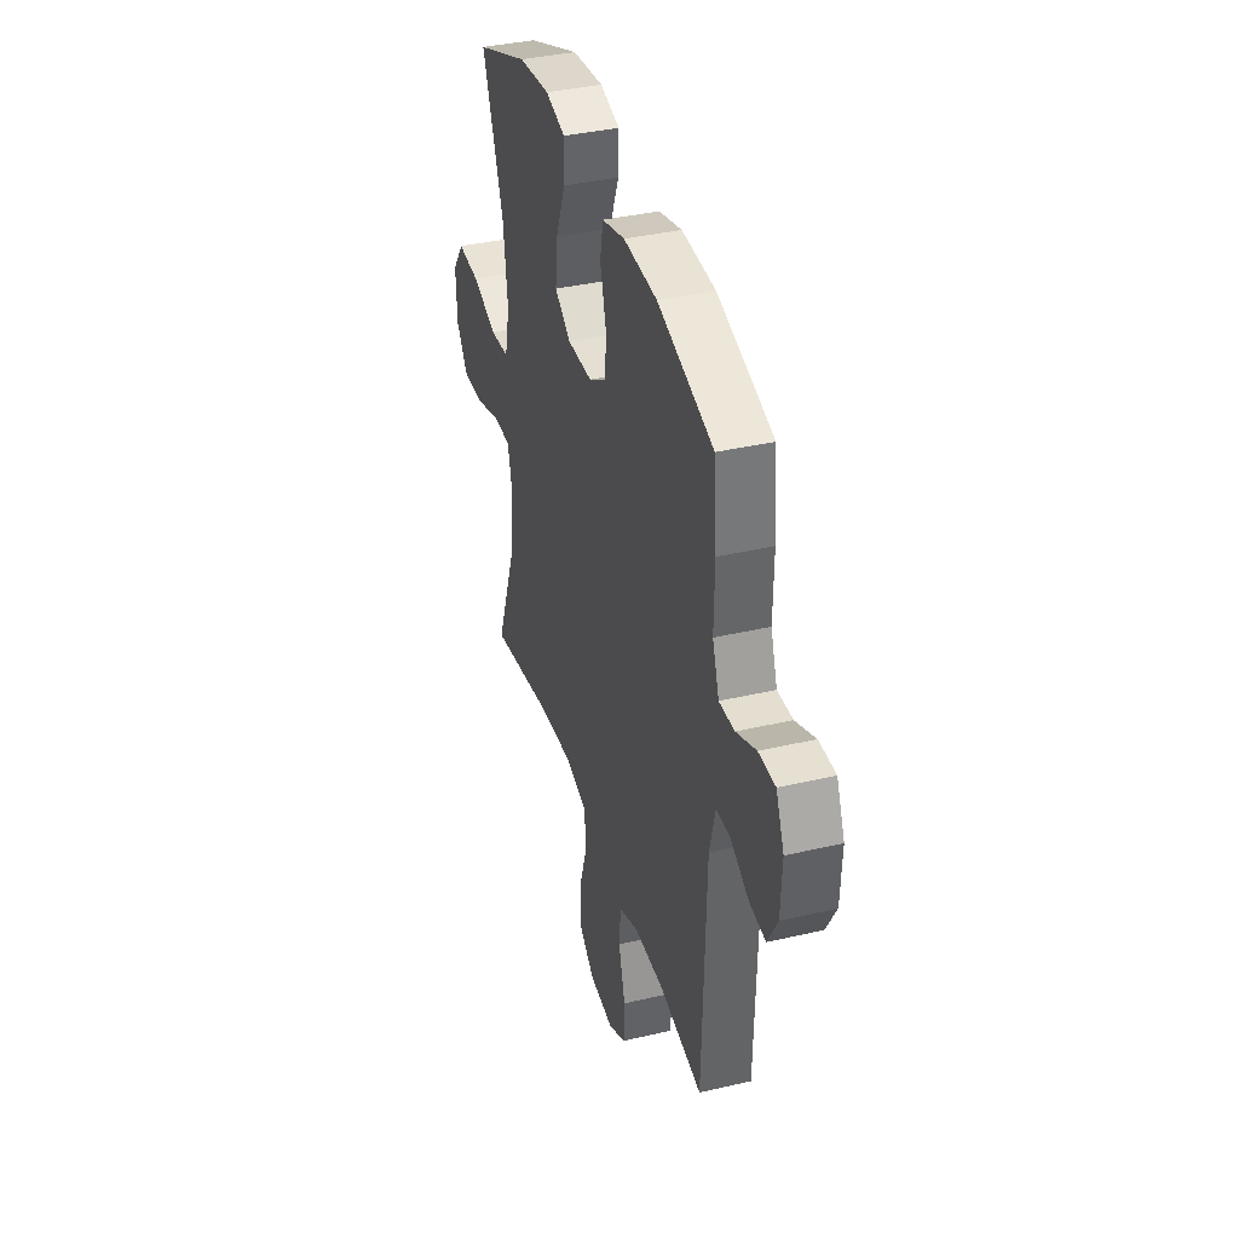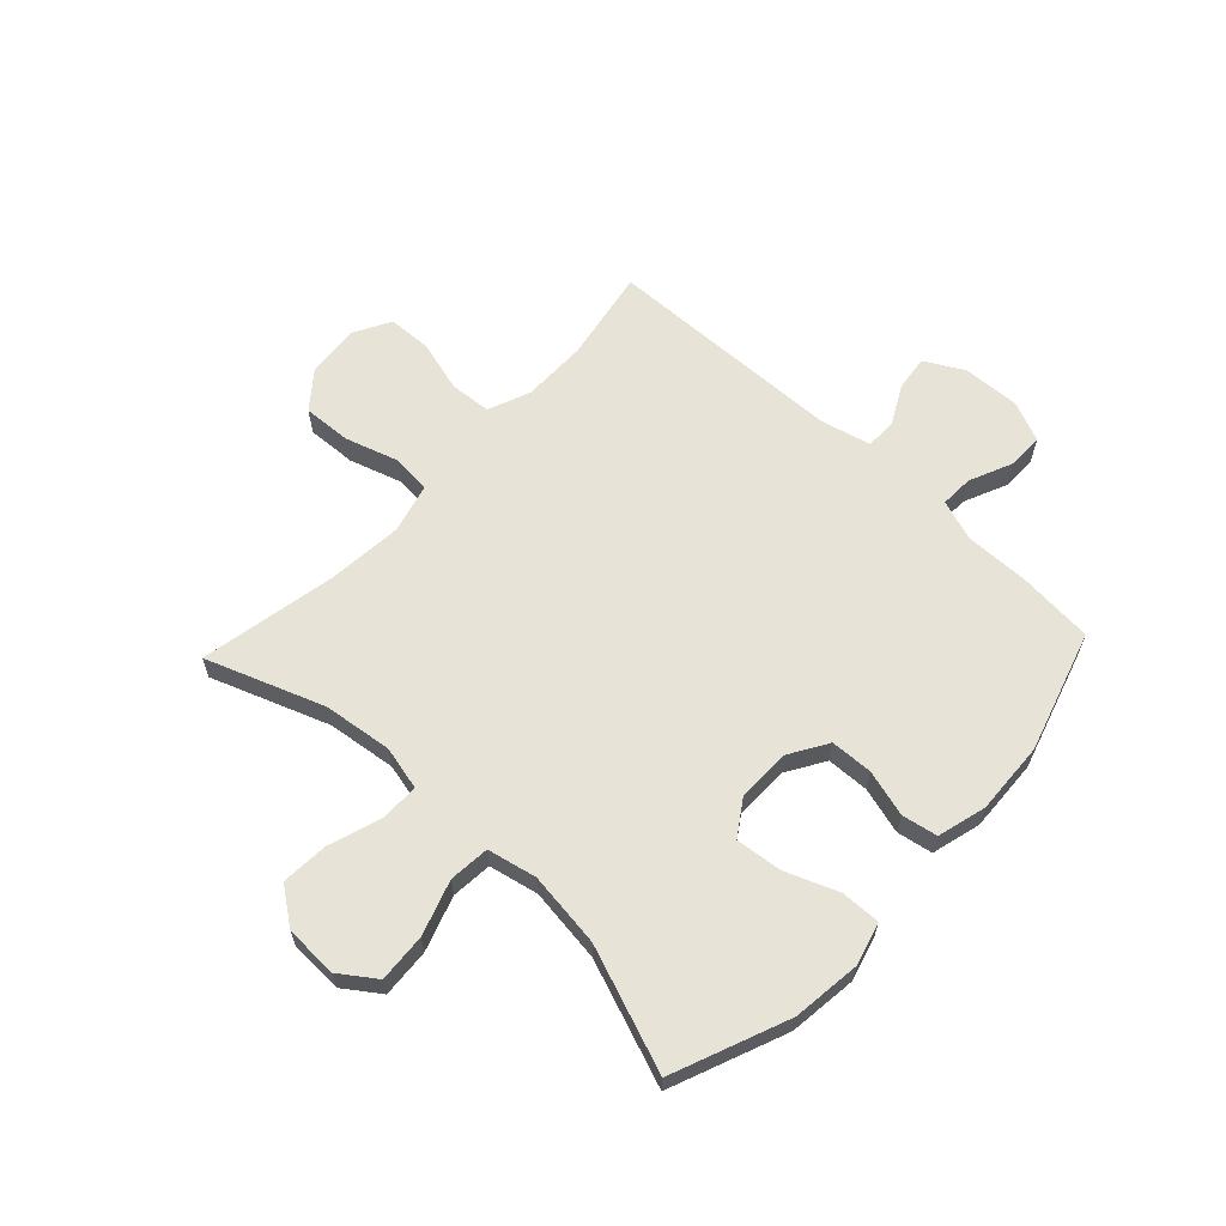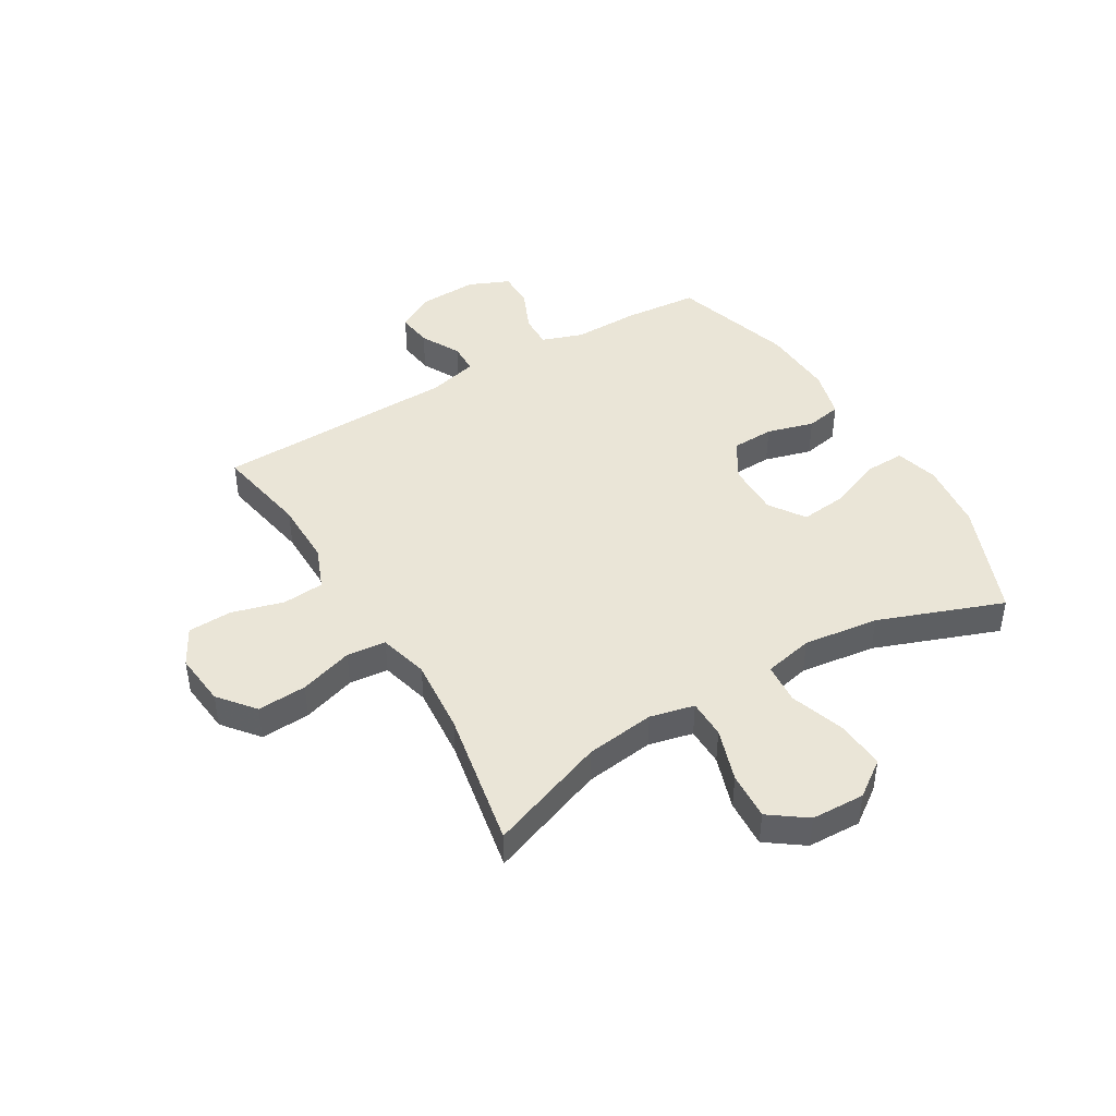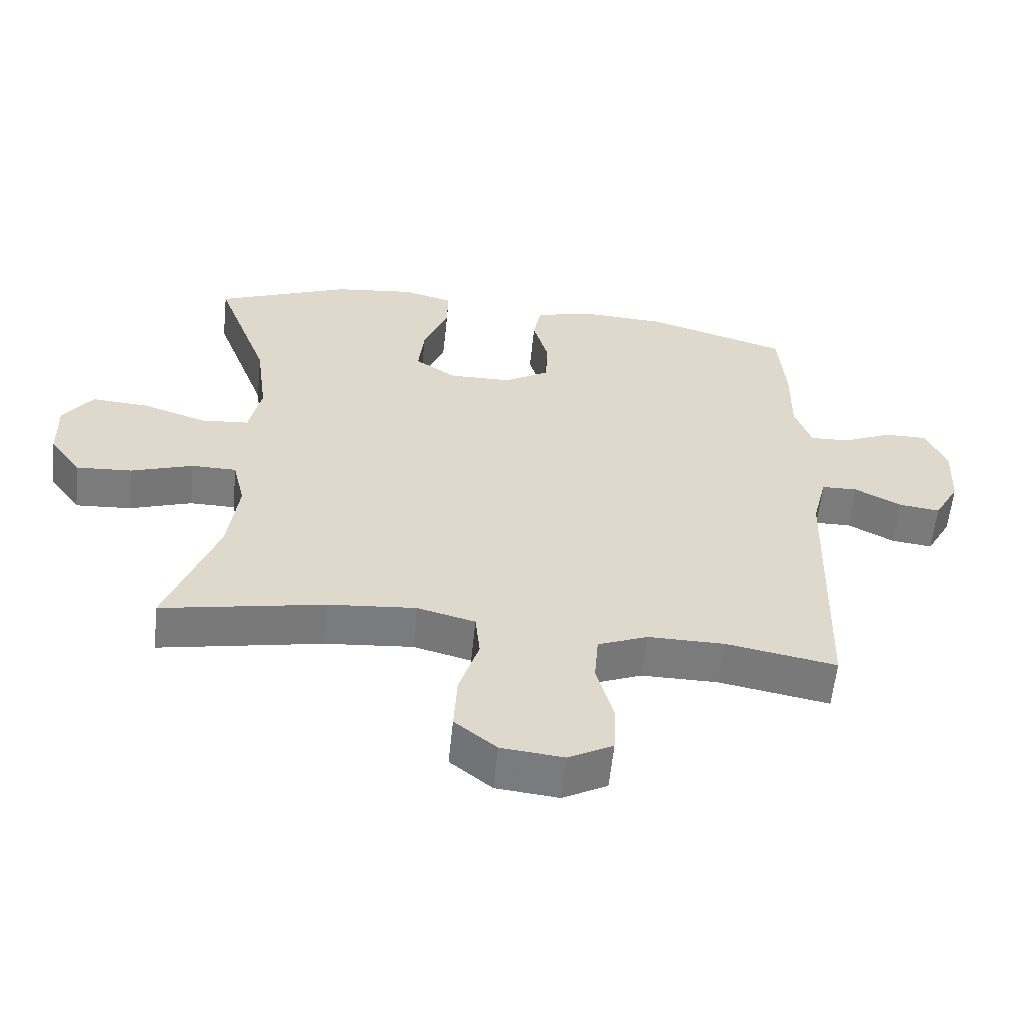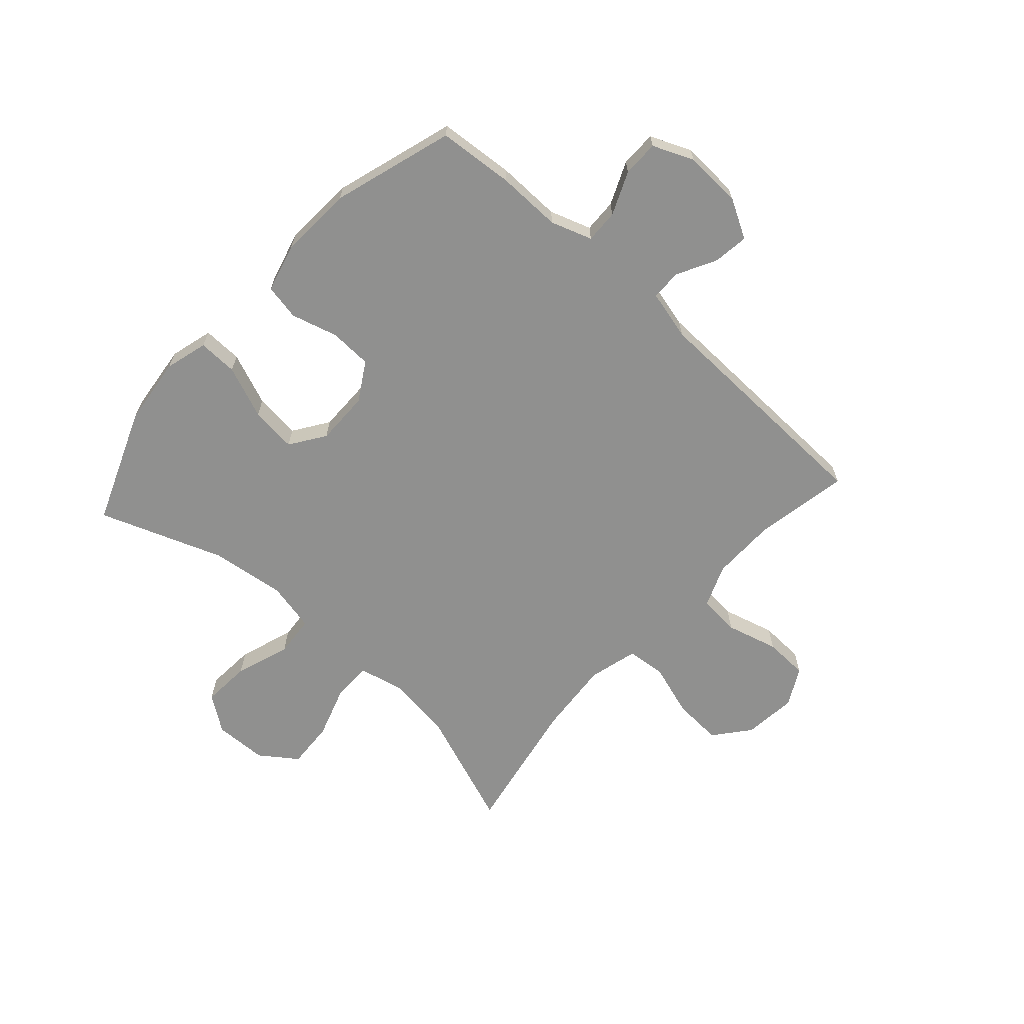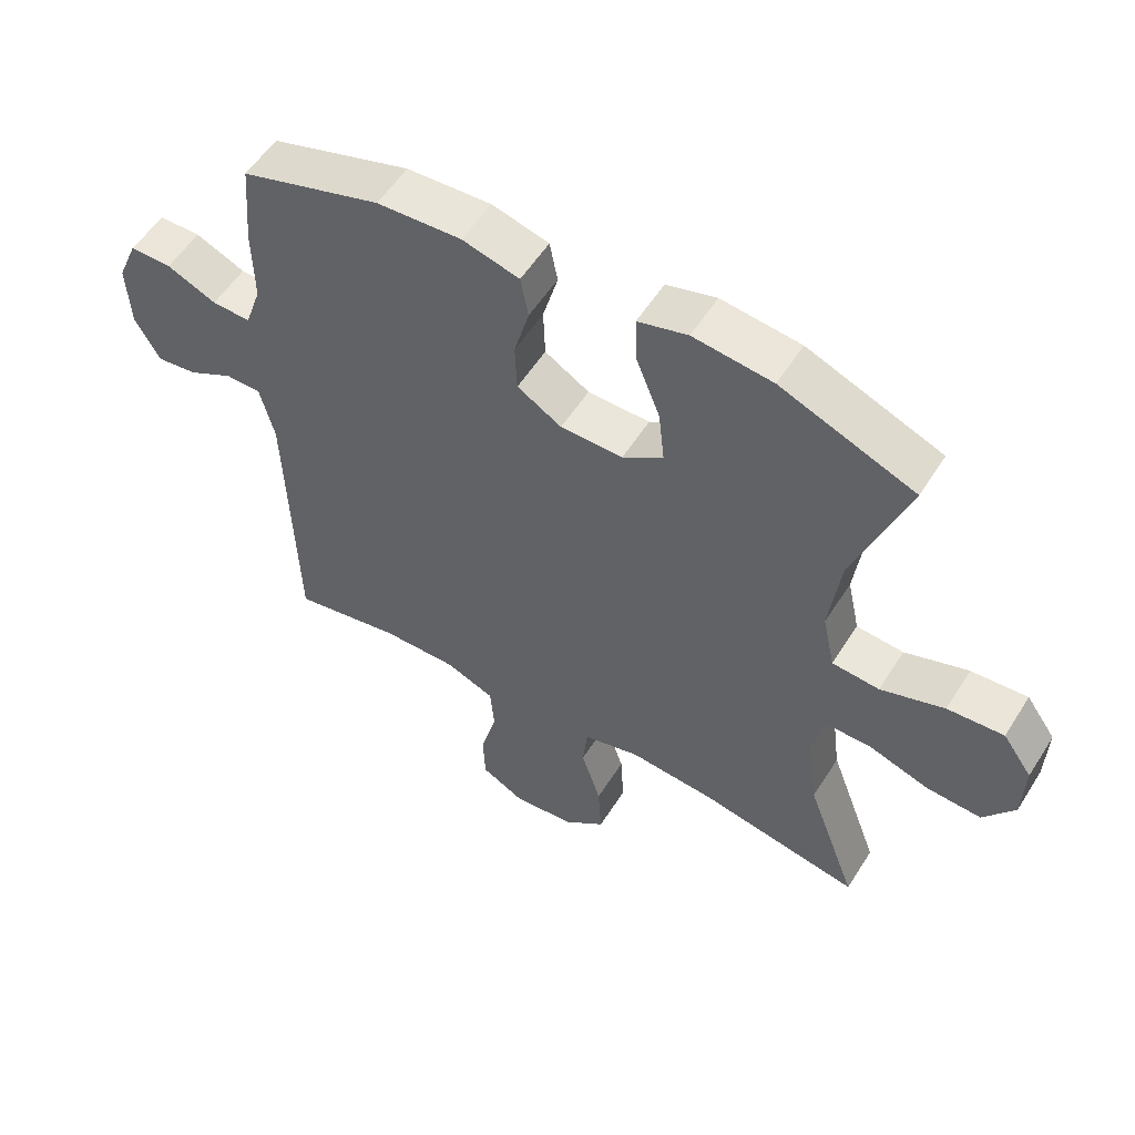
<metadata>
{"format":"obj","ext":"obj","renderer":"f3d","projection":"perspective","resolution":1024,"background":"white","views":[{"elev":37.7,"azim":73.4,"up":"+Z"},{"elev":62.6,"azim":-46.7,"up":"+Y"},{"elev":44.3,"azim":-120.7,"up":"+Y"},{"elev":-58.5,"azim":-5.8,"up":"+Z"},{"elev":-65.6,"azim":47.9,"up":"+Y"},{"elev":55.2,"azim":-148.2,"up":"+Z"}]}
</metadata>
<code>
v -0.5 0.07 -0.5
v -0.423 0.07 -0.293
v -0.407 0.07 -0.171
v -0.425 0.07 -0.093
v -0.493 0.07 -0.092
v -0.587 0.07 -0.123
v -0.671 0.07 -0.128
v -0.718 0.07 -0.063
v -0.721 0.07 0.031
v -0.676 0.07 0.094
v -0.59 0.07 0.088
v -0.493 0.07 0.055
v -0.421 0.07 0.061
v -0.402 0.07 0.148
v -0.419 0.07 0.281
v -0.5 0.07 0.5
v -0.296 0.07 0.581
v -0.175 0.07 0.595
v -0.099 0.07 0.574
v -0.101 0.07 0.504
v -0.138 0.07 0.411
v -0.147 0.07 0.329
v -0.085 0.07 0.287
v 0.01 0.07 0.288
v 0.078 0.07 0.329
v 0.081 0.07 0.404
v 0.058 0.07 0.487
v 0.07 0.07 0.55
v 0.157 0.07 0.573
v 0.286 0.07 0.566
v 0.5 0.07 0.5
v 0.511 0.07 0.367
v 0.509 0.07 0.252
v 0.534 0.07 0.179
v 0.593 0.07 0.181
v 0.669 0.07 0.214
v 0.733 0.07 0.214
v 0.764 0.07 0.142
v 0.759 0.07 0.04
v 0.721 0.07 -0.028
v 0.659 0.07 -0.02
v 0.589 0.07 0.017
v 0.535 0.07 0.016
v 0.513 0.07 -0.072
v 0.5 0.07 -0.5
v 0.334 0.07 -0.469
v 0.219 0.07 -0.468
v 0.144 0.07 -0.498
v 0.138 0.07 -0.571
v 0.163 0.07 -0.663
v 0.16 0.07 -0.741
v 0.093 0.07 -0.777
v -0.001 0.07 -0.767
v -0.064 0.07 -0.716
v -0.059 0.07 -0.629
v -0.029 0.07 -0.535
v -0.036 0.07 -0.466
v -0.123 0.07 -0.443
v -0.255 0.07 -0.454
v -0.5 0 -0.5
v -0.423 0 -0.293
v -0.407 0 -0.171
v -0.425 0 -0.093
v -0.493 0 -0.092
v -0.587 0 -0.123
v -0.671 0 -0.128
v -0.718 0 -0.063
v -0.721 0 0.031
v -0.676 0 0.094
v -0.59 0 0.088
v -0.493 0 0.055
v -0.421 0 0.061
v -0.402 0 0.148
v -0.419 0 0.281
v -0.5 0 0.5
v -0.296 0 0.581
v -0.175 0 0.595
v -0.099 0 0.574
v -0.101 0 0.504
v -0.138 0 0.411
v -0.147 0 0.329
v -0.085 0 0.287
v 0.01 0 0.288
v 0.078 0 0.329
v 0.081 0 0.404
v 0.058 0 0.487
v 0.07 0 0.55
v 0.157 0 0.573
v 0.286 0 0.566
v 0.5 0 0.5
v 0.511 0 0.367
v 0.509 0 0.252
v 0.534 0 0.179
v 0.593 0 0.181
v 0.669 0 0.214
v 0.733 0 0.214
v 0.764 0 0.142
v 0.759 0 0.04
v 0.721 0 -0.028
v 0.659 0 -0.02
v 0.589 0 0.017
v 0.535 0 0.016
v 0.513 0 -0.072
v 0.5 0 -0.5
v 0.334 0 -0.469
v 0.219 0 -0.468
v 0.144 0 -0.498
v 0.138 0 -0.571
v 0.163 0 -0.663
v 0.16 0 -0.741
v 0.093 0 -0.777
v -0.001 0 -0.767
v -0.064 0 -0.716
v -0.059 0 -0.629
v -0.029 0 -0.535
v -0.036 0 -0.466
v -0.123 0 -0.443
v -0.255 0 -0.454
f 53 54 55 56
f 53 56 57
f 52 53 57
f 49 50 51 52
f 48 49 52 57
f 47 48 57 58
f 44 45 46
f 43 44 46 47
f 39 40 41 42
f 39 42 43
f 38 39 43
f 35 36 37 38
f 34 35 38 43
f 33 34 43 47
f 26 27 28 29
f 25 26 29 30
f 18 19 20 21
f 18 21 22
f 15 16 17 18
f 14 15 18 22
f 13 14 22 23
f 9 10 11 12
f 9 12 13
f 8 9 13
f 5 6 7 8
f 4 5 8 13
f 3 4 13 23
f 59 1 2
f 58 59 2 3
f 25 30 31 32
f 24 25 32 33
f 24 33 47 58
f 3 23 24 58
f 115 114 113 112
f 116 115 112
f 116 112 111
f 111 110 109 108
f 116 111 108 107
f 117 116 107 106
f 105 104 103
f 106 105 103 102
f 101 100 99 98
f 102 101 98
f 102 98 97
f 97 96 95 94
f 102 97 94 93
f 106 102 93 92
f 88 87 86 85
f 89 88 85 84
f 80 79 78 77
f 81 80 77
f 77 76 75 74
f 81 77 74 73
f 82 81 73 72
f 71 70 69 68
f 72 71 68
f 72 68 67
f 67 66 65 64
f 72 67 64 63
f 82 72 63 62
f 61 60 118
f 62 61 118 117
f 91 90 89 84
f 92 91 84 83
f 117 106 92 83
f 117 83 82 62
f 1 60 61 2
f 2 61 62 3
f 3 62 63 4
f 4 63 64 5
f 5 64 65 6
f 6 65 66 7
f 7 66 67 8
f 8 67 68 9
f 9 68 69 10
f 10 69 70 11
f 11 70 71 12
f 12 71 72 13
f 13 72 73 14
f 14 73 74 15
f 15 74 75 16
f 16 75 76 17
f 17 76 77 18
f 18 77 78 19
f 19 78 79 20
f 20 79 80 21
f 21 80 81 22
f 22 81 82 23
f 23 82 83 24
f 24 83 84 25
f 25 84 85 26
f 26 85 86 27
f 27 86 87 28
f 28 87 88 29
f 29 88 89 30
f 30 89 90 31
f 31 90 91 32
f 32 91 92 33
f 33 92 93 34
f 34 93 94 35
f 35 94 95 36
f 36 95 96 37
f 37 96 97 38
f 38 97 98 39
f 39 98 99 40
f 40 99 100 41
f 41 100 101 42
f 42 101 102 43
f 43 102 103 44
f 44 103 104 45
f 45 104 105 46
f 46 105 106 47
f 47 106 107 48
f 48 107 108 49
f 49 108 109 50
f 50 109 110 51
f 51 110 111 52
f 52 111 112 53
f 53 112 113 54
f 54 113 114 55
f 55 114 115 56
f 56 115 116 57
f 57 116 117 58
f 58 117 118 59
f 59 118 60 1

</code>
